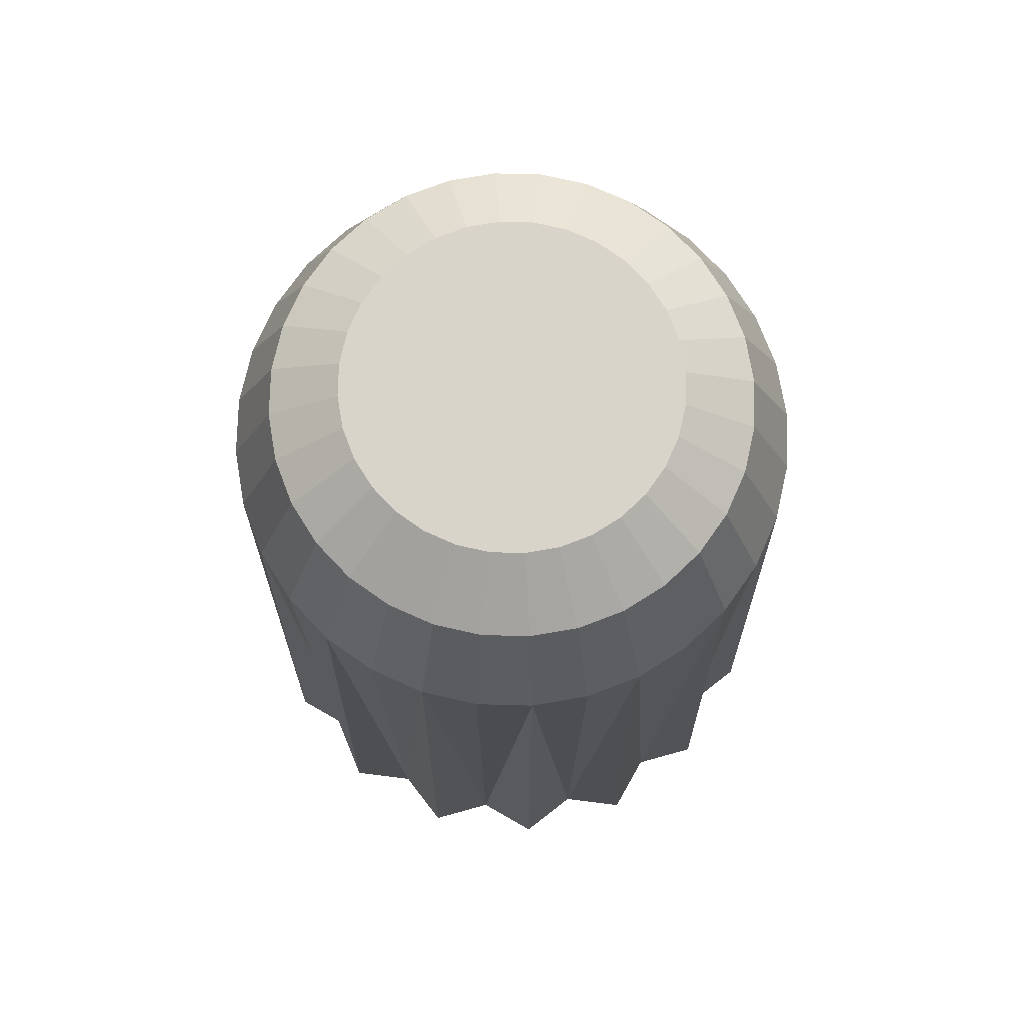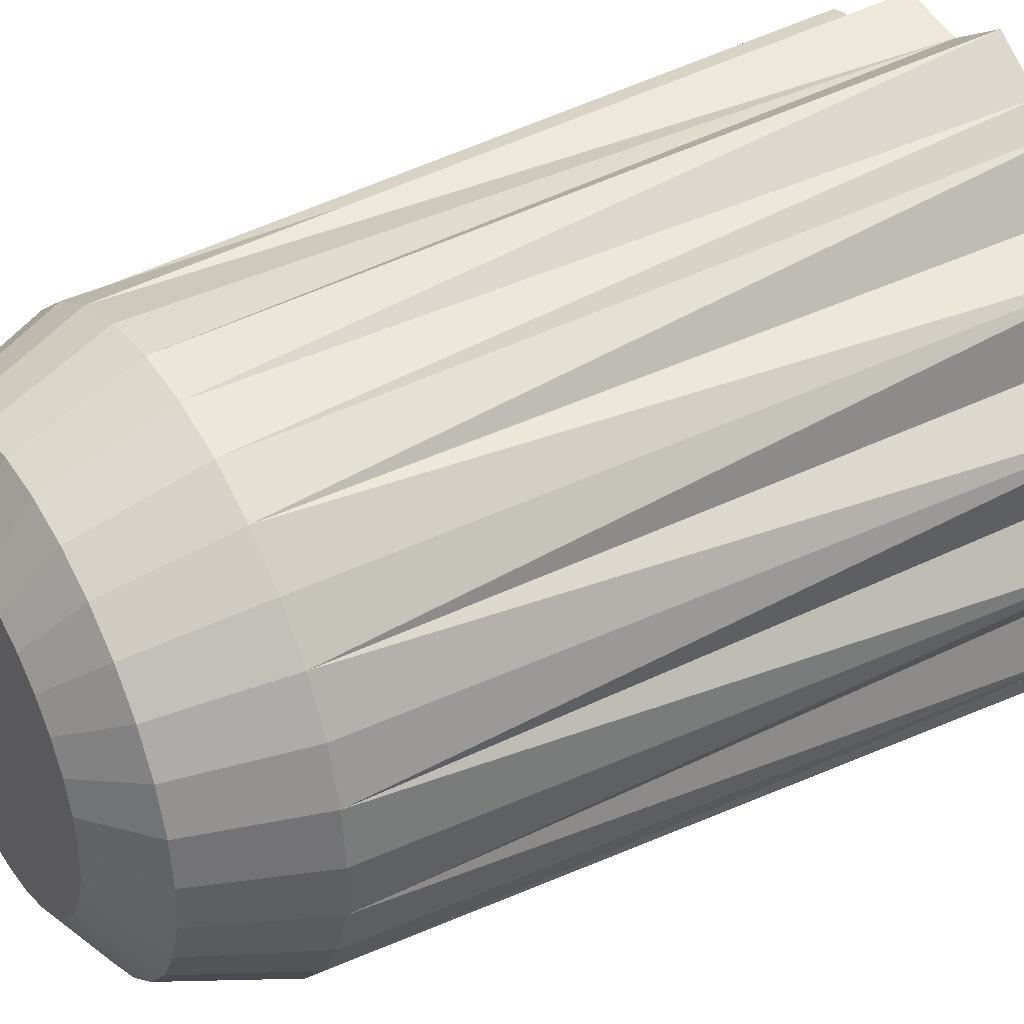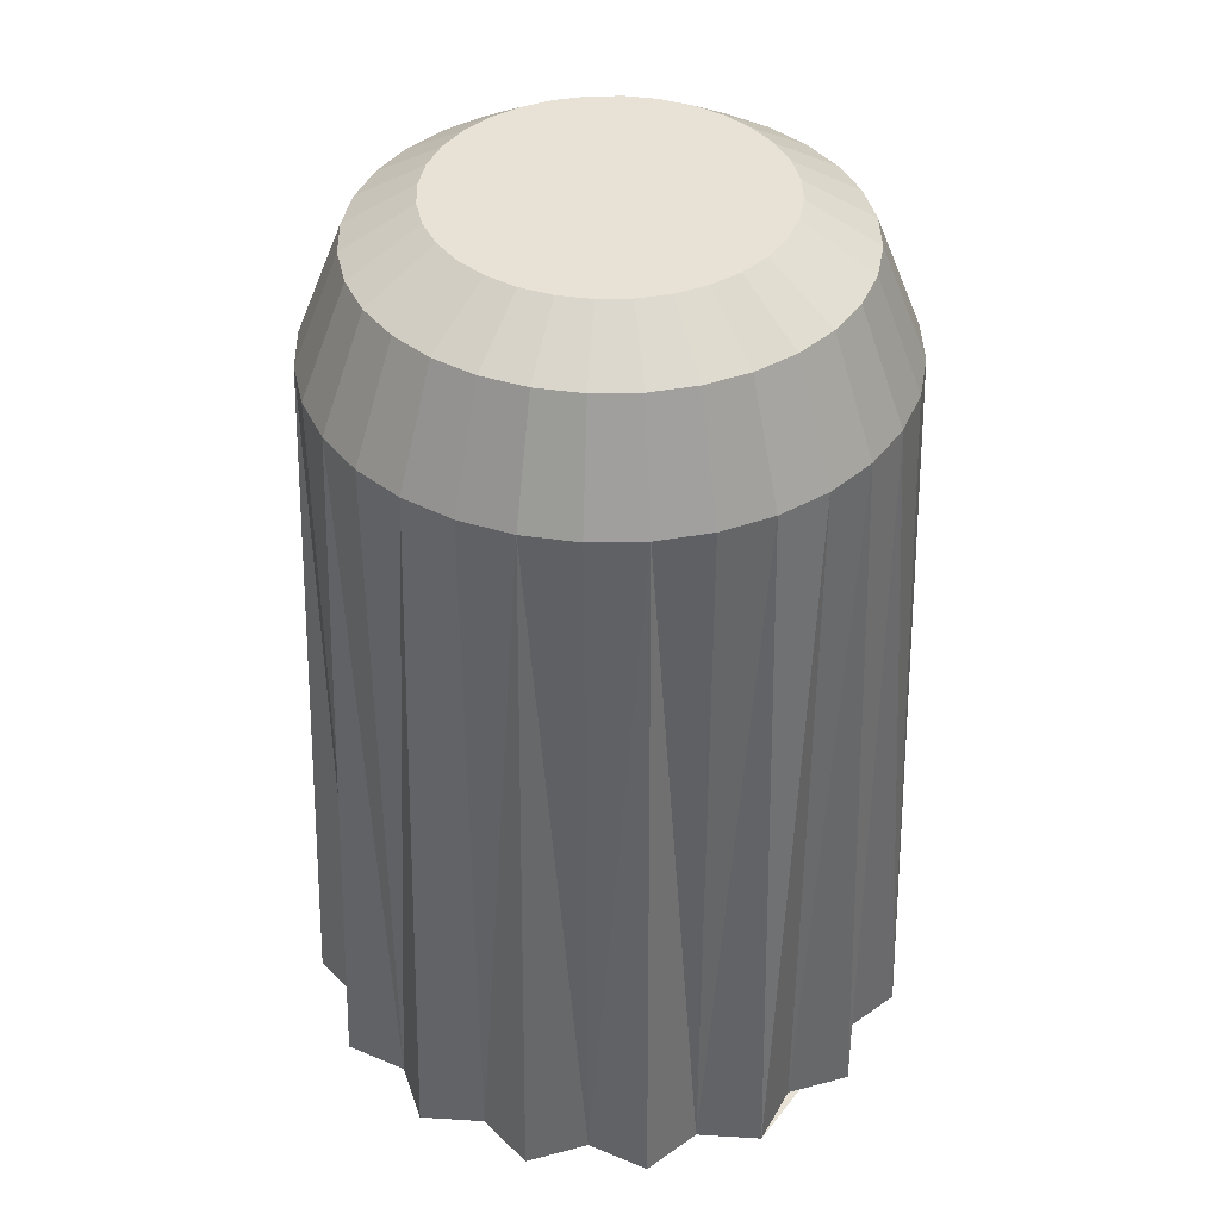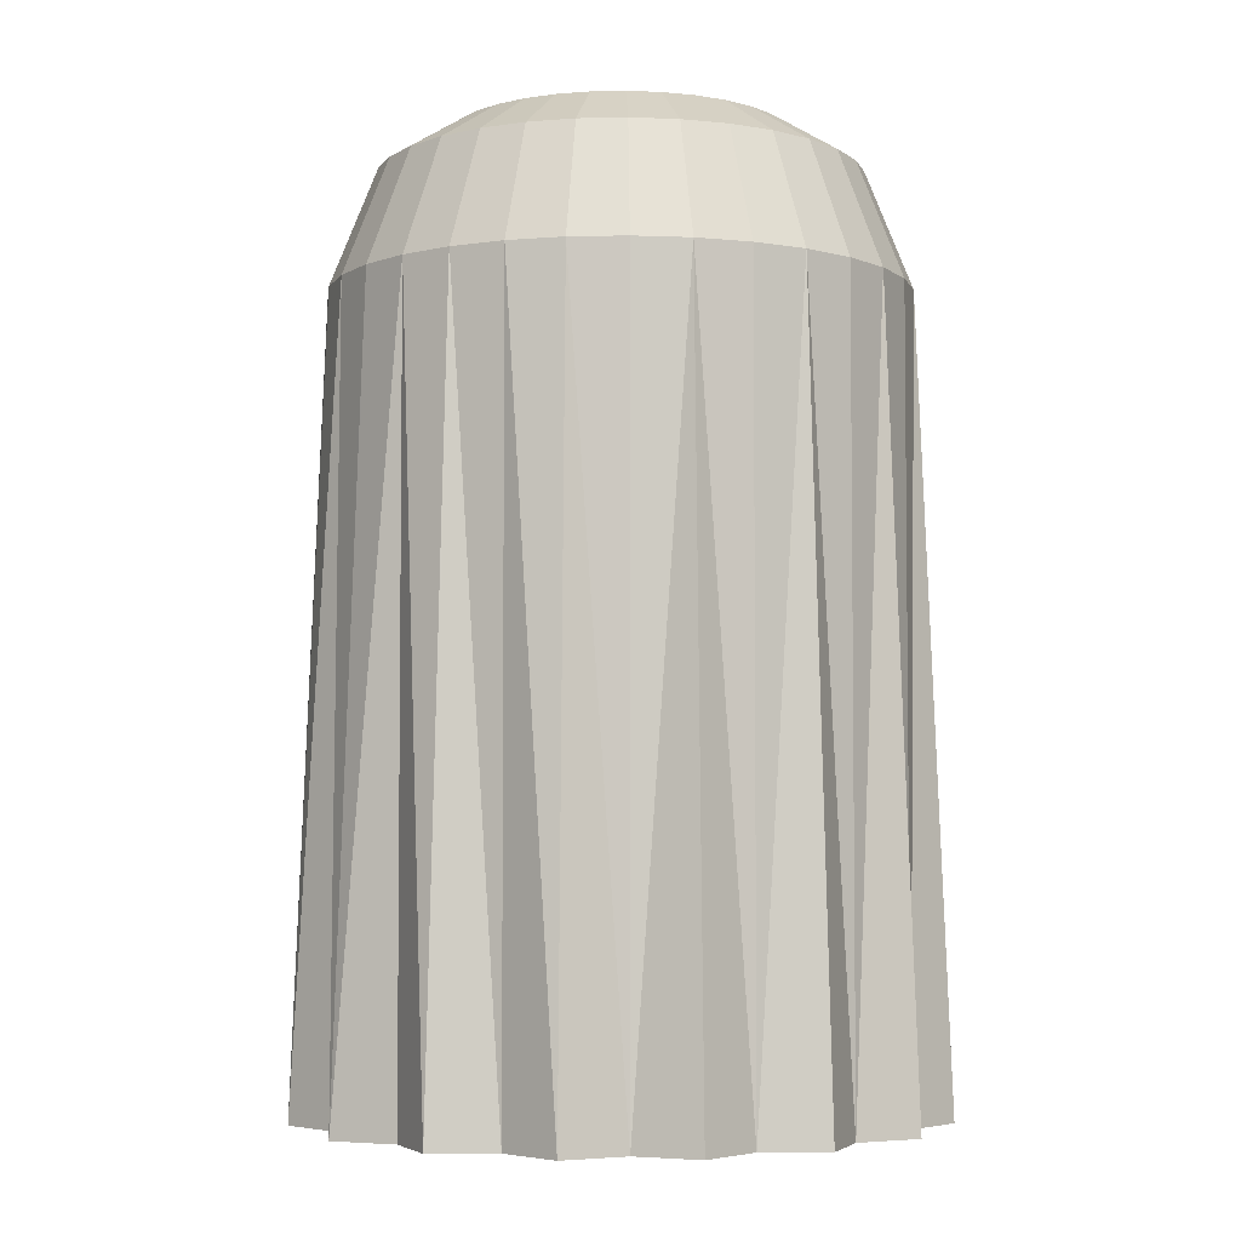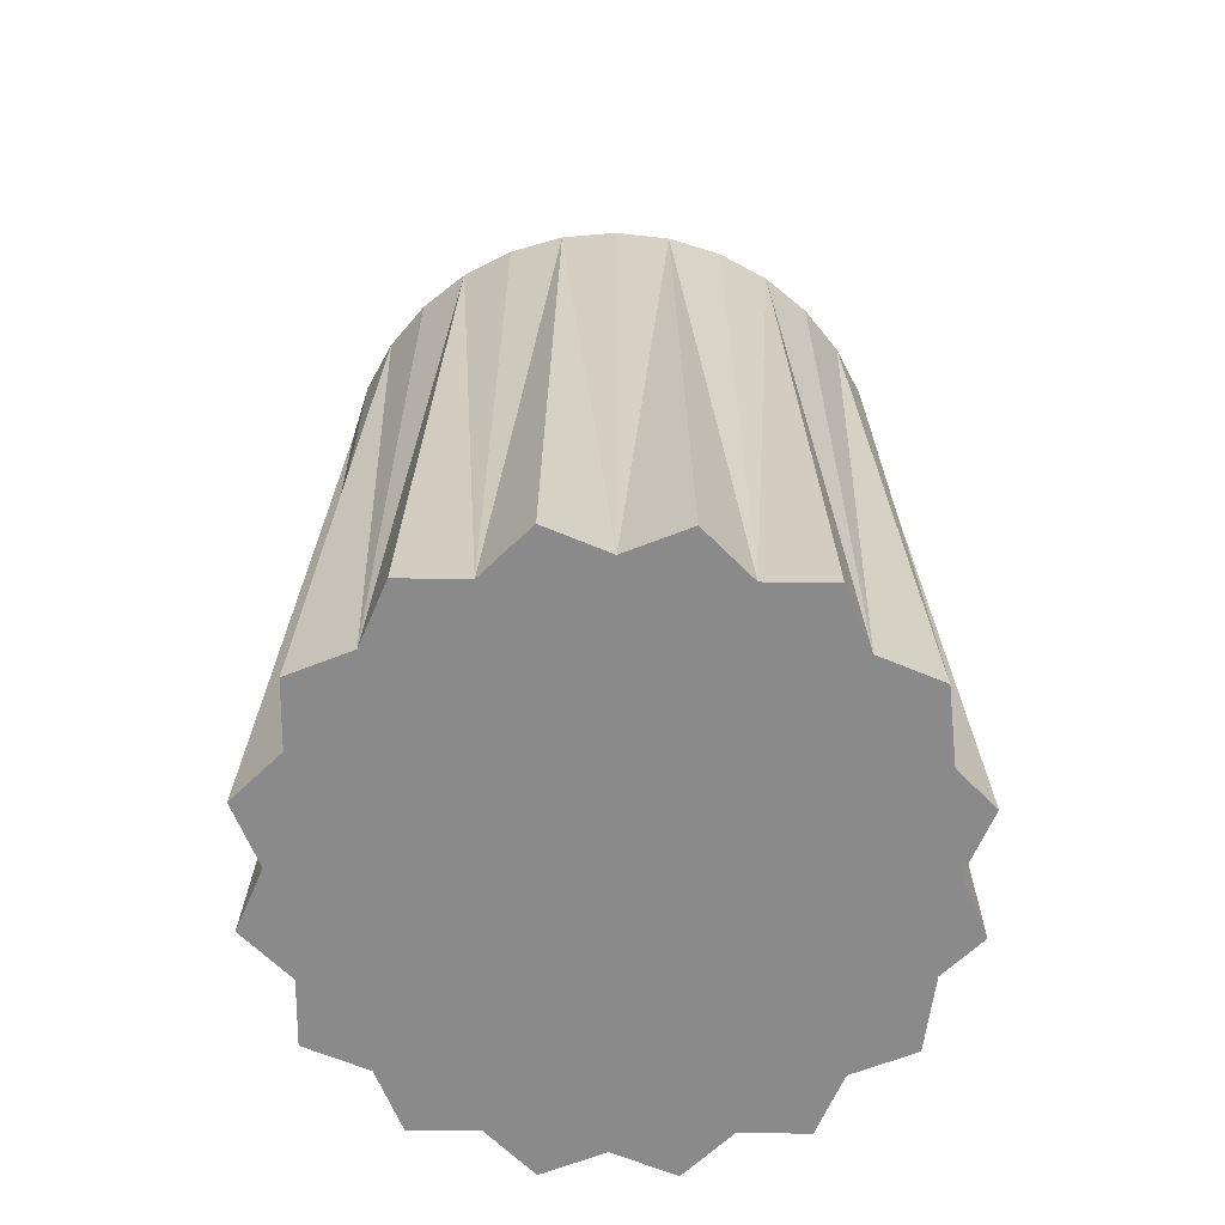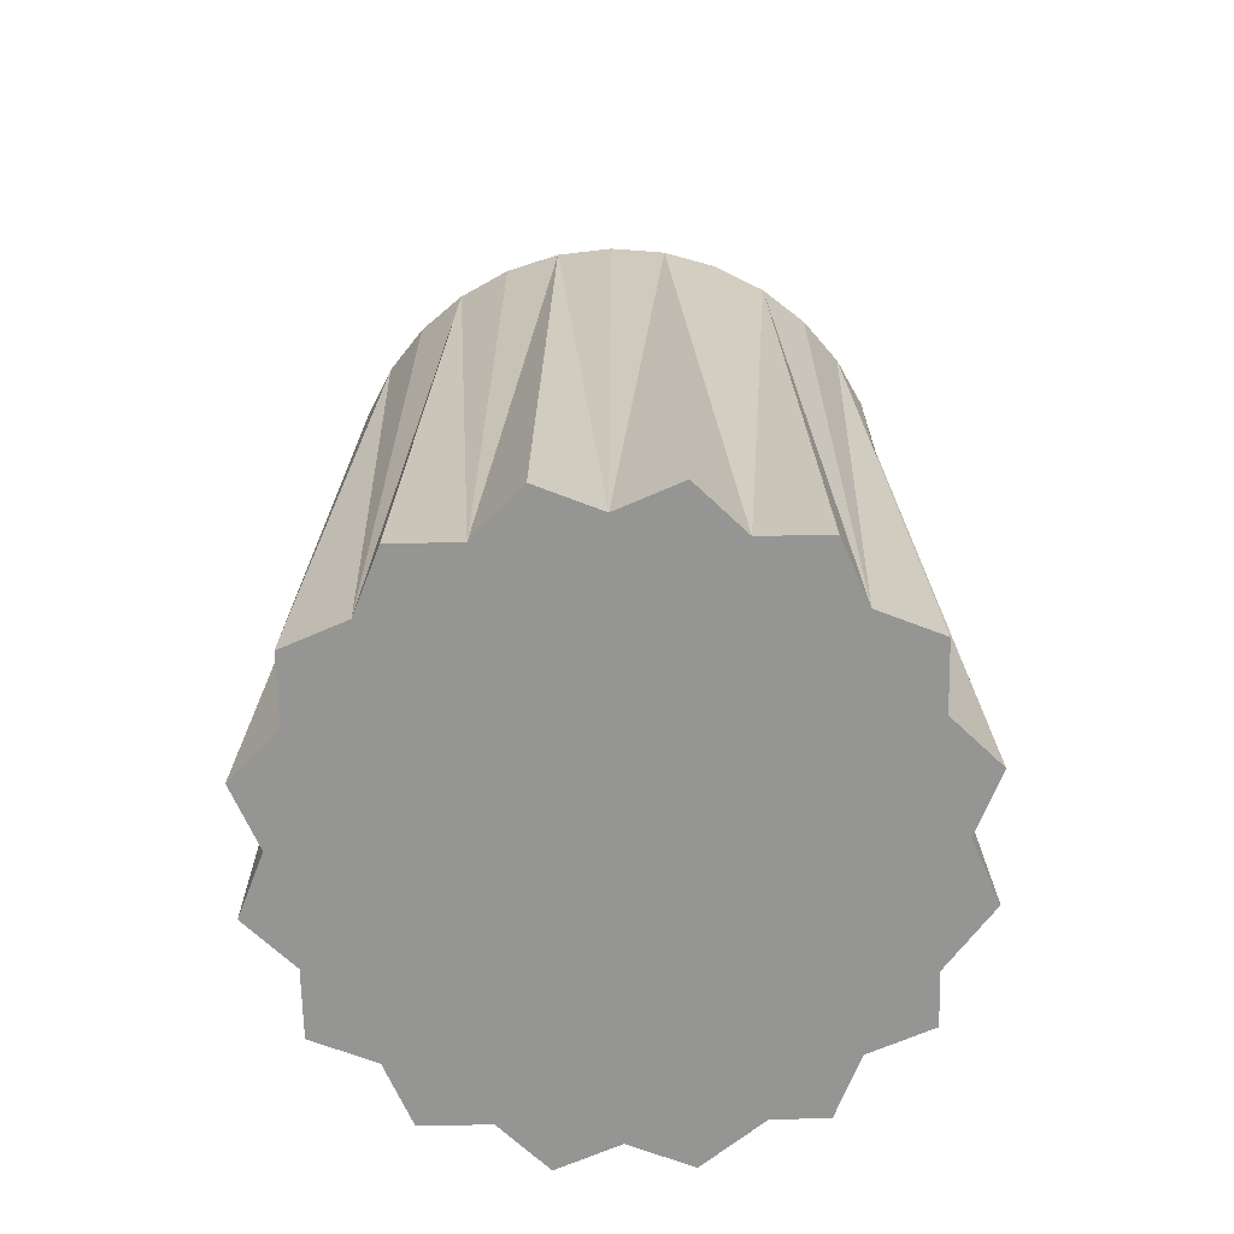
<metadata>
{"format":"obj","ext":"obj","renderer":"f3d","projection":"perspective","resolution":1024,"background":"white","views":[{"elev":75.0,"azim":40.9,"up":"+Y"},{"elev":39.8,"azim":-121.3,"up":"+Z"},{"elev":40.4,"azim":128.2,"up":"+Y"},{"elev":-4.1,"azim":9.6,"up":"+Y"},{"elev":-63.6,"azim":100.6,"up":"+Y"},{"elev":-67.3,"azim":57.5,"up":"+Y"}]}
</metadata>
<code>
o Cylinder
v 0 -1.15 -1
v 0.1756 -1.15 -0.8827
v 0.3827 -1.15 -0.9239
v 0.5 -1.15 -0.7483
v 0.7071 -1.15 -0.7071
v 0.7483 -1.15 -0.5
v 0.9239 -1.15 -0.3827
v 0.8827 -1.15 -0.1756
v 1 -1.15 -0
v 0.8827 -1.15 0.1756
v 0.9239 -1.15 0.3827
v 0.7483 -1.15 0.5
v 0.7071 -1.15 0.7071
v 0.5 -1.15 0.7483
v 0.3827 -1.15 0.9239
v 0.1756 -1.15 0.8827
v -0 -1.15 1
v -0.1756 -1.15 0.8827
v -0.3827 -1.15 0.9239
v -0.5 -1.15 0.7483
v -0.7071 -1.15 0.7071
v -0.7483 -1.15 0.5
v -0.9239 -1.15 0.3827
v -0.8827 -1.15 0.1756
v -1 -1.15 -1e-06
v -0.8827 -1.15 -0.1756
v -0.9239 -1.15 -0.3827
v -0.7483 -1.15 -0.5
v -0.7071 -1.15 -0.7071
v -0.5 -1.15 -0.7483
v -0.3827 -1.15 -0.9239
v -0.1756 -1.15 -0.8827
v 0 1.343 -0.9
v 0.1756 1.343 -0.8827
v 0.3444 1.343 -0.8315
v 0.5 1.343 -0.7483
v 0.6364 1.343 -0.6364
v 0.7483 1.343 -0.5
v 0.8315 1.343 -0.3444
v 0.8827 1.343 -0.1756
v 0.9 1.343 -0
v 0.8827 1.343 0.1756
v 0.8315 1.343 0.3444
v 0.7483 1.343 0.5
v 0.6364 1.343 0.6364
v 0.5 1.343 0.7483
v 0.3444 1.343 0.8315
v 0.1756 1.343 0.8827
v -0 1.343 0.9
v -0.1756 1.343 0.8827
v -0.3444 1.343 0.8315
v -0.5 1.343 0.7483
v -0.6364 1.343 0.6364
v -0.7483 1.343 0.5
v -0.8315 1.343 0.3444
v -0.8827 1.343 0.1756
v -0.9 1.343 -1e-06
v -0.8827 1.343 -0.1756
v -0.8315 1.343 -0.3444
v -0.7483 1.343 -0.5
v -0.6364 1.343 -0.6364
v -0.5 1.343 -0.7483
v -0.3444 1.343 -0.8315
v -0.1756 1.343 -0.8827
v -0 1.712 -0.7531
v 0 1.85 -0.5295
v 0.1469 1.712 -0.7386
v 0.1033 1.85 -0.5194
v 0.2882 1.712 -0.6957
v 0.2026 1.85 -0.4892
v 0.4184 1.712 -0.6261
v 0.2942 1.85 -0.4403
v 0.5325 1.712 -0.5325
v 0.3744 1.85 -0.3744
v 0.6261 1.712 -0.4184
v 0.4403 1.85 -0.2942
v 0.6957 1.712 -0.2882
v 0.4892 1.85 -0.2026
v 0.7386 1.712 -0.1469
v 0.5194 1.85 -0.1033
v 0.7531 1.712 0
v 0.5295 1.85 0
v 0.7386 1.712 0.1469
v 0.5194 1.85 0.1033
v 0.6957 1.712 0.2882
v 0.4892 1.85 0.2026
v 0.6261 1.712 0.4184
v 0.4403 1.85 0.2942
v 0.5325 1.712 0.5325
v 0.3744 1.85 0.3744
v 0.4184 1.712 0.6261
v 0.2942 1.85 0.4403
v 0.2882 1.712 0.6957
v 0.2026 1.85 0.4892
v 0.1469 1.712 0.7386
v 0.1033 1.85 0.5194
v -0 1.712 0.7531
v -0 1.85 0.5295
v -0.1469 1.712 0.7386
v -0.1033 1.85 0.5194
v -0.2882 1.712 0.6957
v -0.2026 1.85 0.4892
v -0.4184 1.712 0.6261
v -0.2942 1.85 0.4403
v -0.5325 1.712 0.5325
v -0.3744 1.85 0.3744
v -0.6261 1.712 0.4184
v -0.4403 1.85 0.2942
v -0.6957 1.712 0.2882
v -0.4892 1.85 0.2026
v -0.7386 1.712 0.1469
v -0.5194 1.85 0.1033
v -0.7531 1.712 -0
v -0.5295 1.85 -1e-06
v -0.7386 1.712 -0.1469
v -0.5194 1.85 -0.1033
v -0.6957 1.712 -0.2882
v -0.4892 1.85 -0.2026
v -0.6261 1.712 -0.4184
v -0.4403 1.85 -0.2942
v -0.5325 1.712 -0.5325
v -0.3744 1.85 -0.3744
v -0.4184 1.712 -0.6261
v -0.2942 1.85 -0.4403
v -0.2882 1.712 -0.6957
v -0.2026 1.85 -0.4892
v -0.1469 1.712 -0.7386
v -0.1033 1.85 -0.5194
f 32 64 1
f 3 35 4
f 4 36 37
f 5 37 6
f 6 38 39
f 7 39 8
f 8 40 41
f 9 41 10
f 10 42 43
f 11 43 12
f 12 44 45
f 13 45 14
f 14 46 47
f 15 47 16
f 16 48 49
f 17 49 50
f 18 50 51
f 19 51 52
f 20 52 21
f 21 53 54
f 22 54 23
f 23 55 56
f 24 56 25
f 25 57 58
f 26 58 27
f 27 59 60
f 28 60 29
f 29 61 62
f 30 62 31
f 31 63 64
f 2 34 3
f 35 34 67
f 1 2 32
f 68 66 70
f 36 35 69
f 37 36 71
f 38 37 73
f 39 38 75
f 40 39 77
f 41 40 79
f 42 41 81
f 43 42 83
f 44 43 85
f 45 44 87
f 46 45 89
f 47 46 91
f 48 47 93
f 49 48 95
f 50 49 99
f 51 50 101
f 52 51 103
f 53 52 105
f 54 53 107
f 55 54 109
f 56 55 111
f 57 56 111
f 58 57 113
f 59 58 117
f 60 59 119
f 61 60 121
f 62 61 123
f 63 62 125
f 64 63 125
f 34 33 65
f 1 33 2
f 66 68 67
f 68 70 67
f 70 72 71
f 72 74 71
f 74 76 75
f 76 78 77
f 78 80 79
f 80 82 81
f 82 84 83
f 84 86 85
f 86 88 85
f 88 90 89
f 90 92 91
f 92 94 93
f 94 96 95
f 96 98 97
f 98 100 97
f 100 102 99
f 102 104 101
f 104 106 103
f 106 108 105
f 108 110 107
f 110 112 109
f 112 114 111
f 114 116 113
f 116 118 117
f 118 120 117
f 120 122 121
f 122 124 121
f 124 126 123
f 126 128 125
f 128 66 127
f 33 64 65
f 64 33 1
f 35 36 4
f 5 4 37
f 37 38 6
f 7 6 39
f 39 40 8
f 9 8 41
f 41 42 10
f 11 10 43
f 43 44 12
f 13 12 45
f 45 46 14
f 15 14 47
f 47 48 16
f 17 16 49
f 18 17 50
f 19 18 51
f 20 19 52
f 52 53 21
f 22 21 54
f 54 55 23
f 24 23 56
f 56 57 25
f 26 25 58
f 58 59 27
f 28 27 60
f 60 61 29
f 30 29 62
f 62 63 31
f 32 31 64
f 34 35 3
f 69 35 67
f 2 3 32
f 3 4 32
f 4 5 32
f 5 6 32
f 6 7 32
f 7 8 32
f 8 9 32
f 9 10 32
f 10 11 32
f 11 12 32
f 12 13 32
f 13 14 32
f 14 15 32
f 15 16 32
f 16 17 32
f 17 18 32
f 18 19 32
f 19 20 32
f 20 21 32
f 21 22 32
f 22 23 32
f 23 24 32
f 24 25 32
f 25 26 32
f 26 27 32
f 27 28 32
f 28 29 32
f 29 30 32
f 30 31 32
f 66 128 70
f 128 126 70
f 126 124 70
f 124 122 70
f 122 120 70
f 120 118 70
f 118 116 70
f 116 114 70
f 114 112 70
f 112 110 70
f 110 108 70
f 108 106 70
f 106 104 70
f 104 102 70
f 102 100 70
f 100 98 70
f 98 96 70
f 96 94 70
f 94 92 70
f 92 90 70
f 90 88 70
f 88 86 70
f 86 84 70
f 84 82 70
f 82 80 70
f 80 78 70
f 78 76 70
f 76 74 70
f 74 72 70
f 71 36 69
f 73 37 71
f 75 38 73
f 77 39 75
f 79 40 77
f 81 41 79
f 83 42 81
f 85 43 83
f 87 44 85
f 89 45 87
f 91 46 89
f 93 47 91
f 95 48 93
f 97 49 95
f 49 97 99
f 50 99 101
f 51 101 103
f 52 103 105
f 53 105 107
f 54 107 109
f 55 109 111
f 113 57 111
f 115 58 113
f 58 115 117
f 59 117 119
f 60 119 121
f 61 121 123
f 62 123 125
f 127 64 125
f 67 34 65
f 33 34 2
f 65 66 67
f 70 69 67
f 69 70 71
f 74 73 71
f 73 74 75
f 75 76 77
f 77 78 79
f 79 80 81
f 81 82 83
f 83 84 85
f 88 87 85
f 87 88 89
f 89 90 91
f 91 92 93
f 93 94 95
f 95 96 97
f 100 99 97
f 102 101 99
f 104 103 101
f 106 105 103
f 108 107 105
f 110 109 107
f 112 111 109
f 114 113 111
f 116 115 113
f 115 116 117
f 120 119 117
f 119 120 121
f 124 123 121
f 126 125 123
f 128 127 125
f 66 65 127
f 64 127 65

</code>
